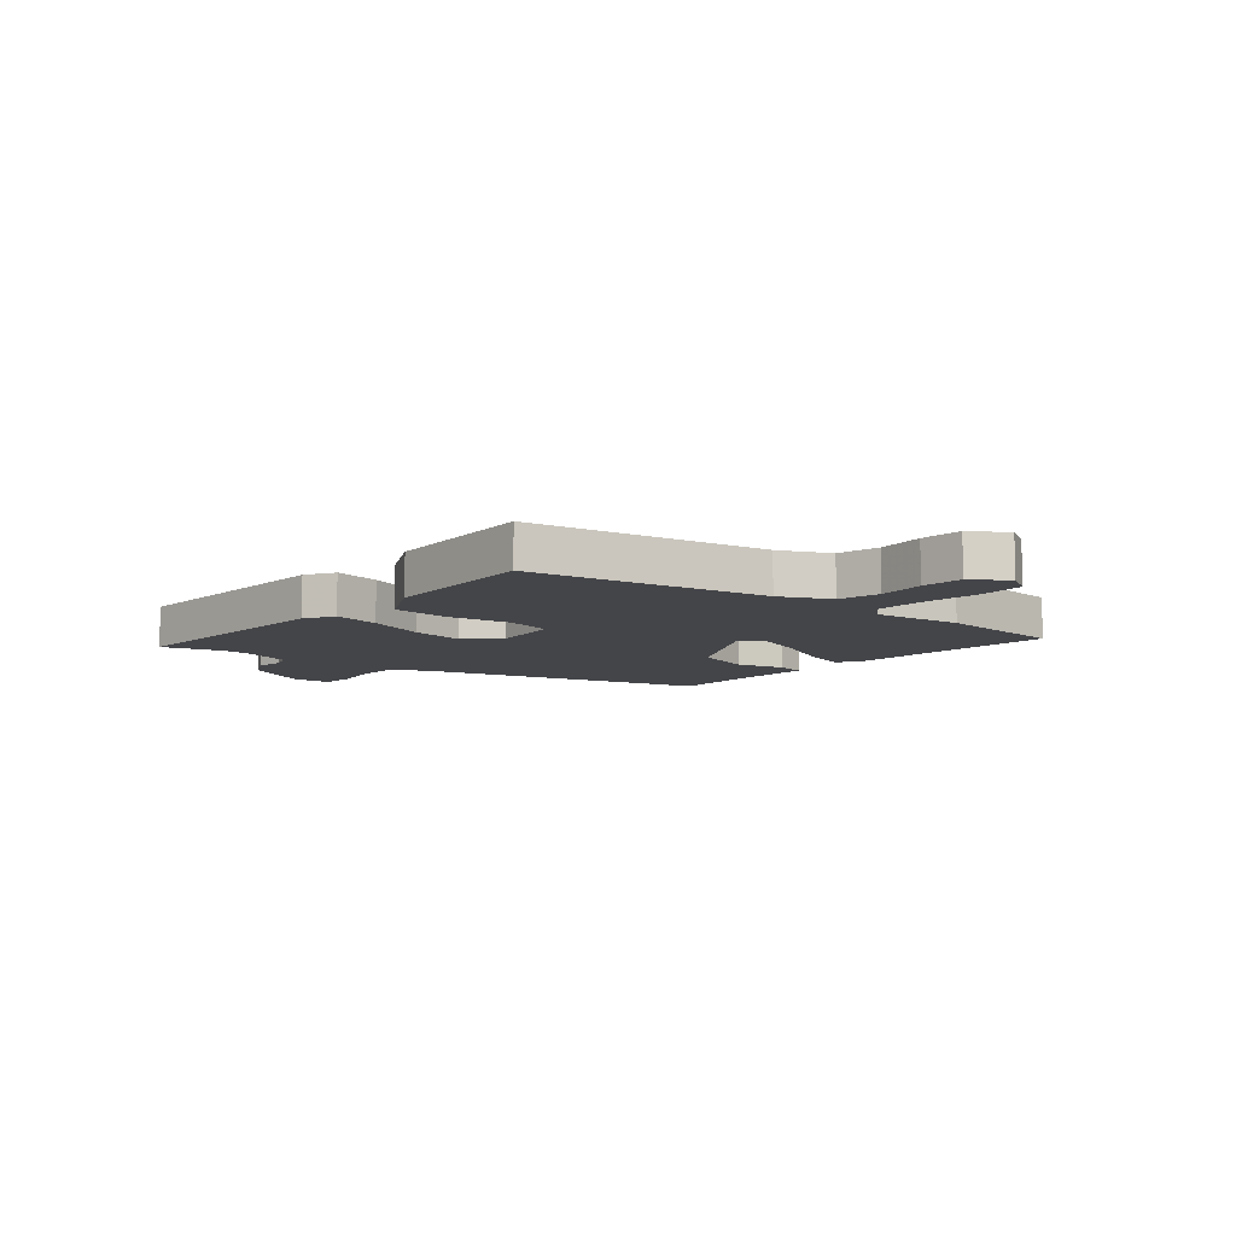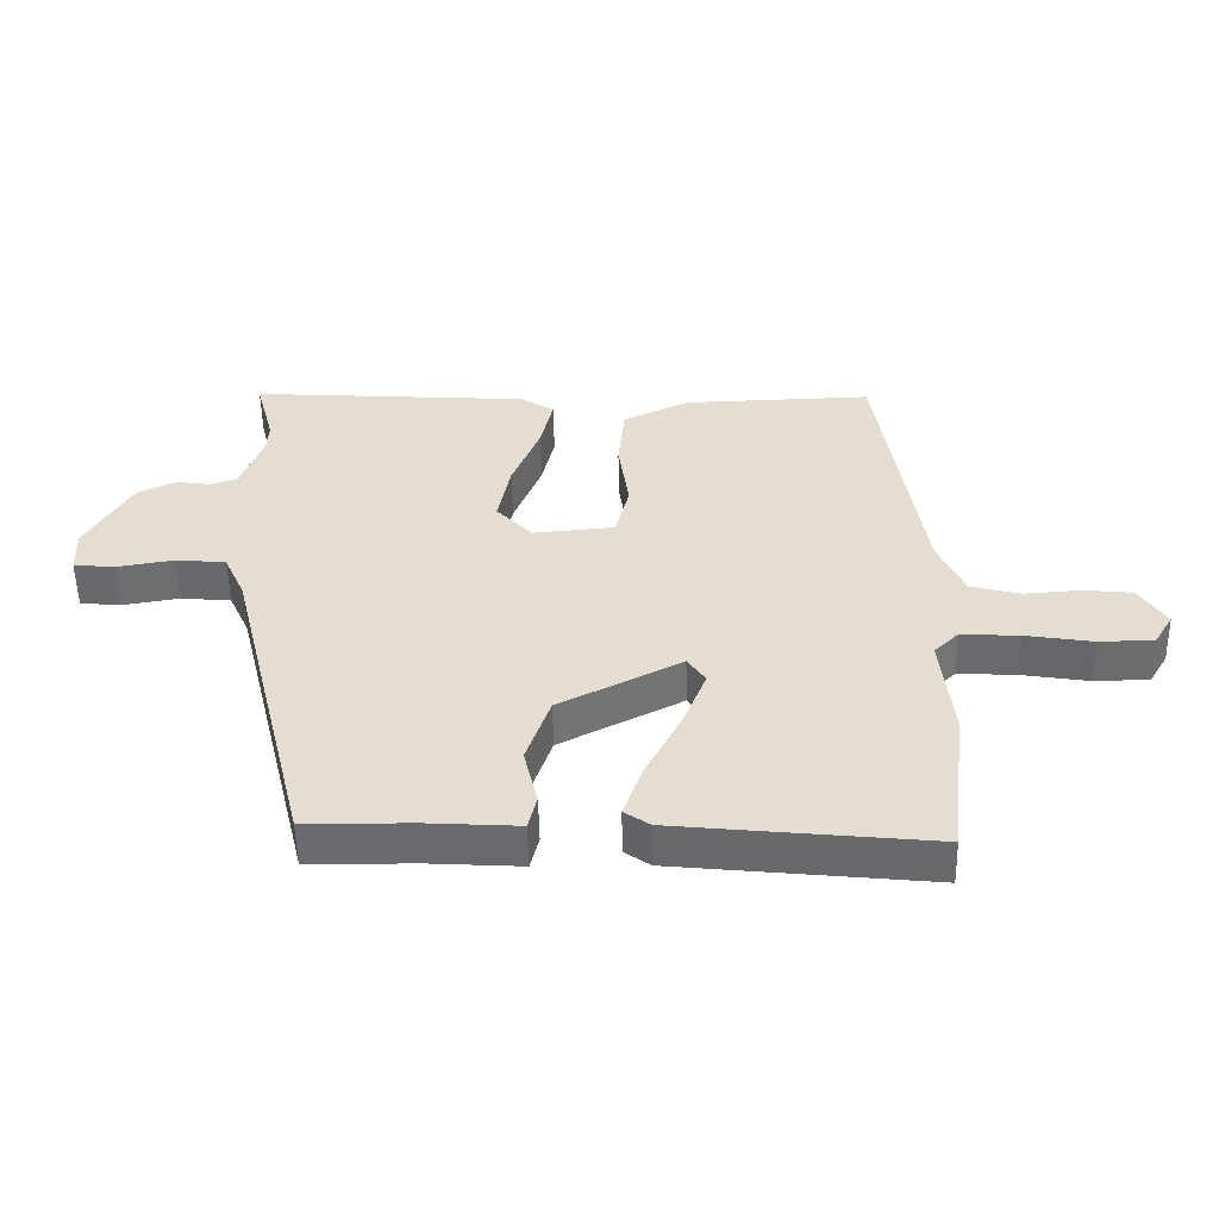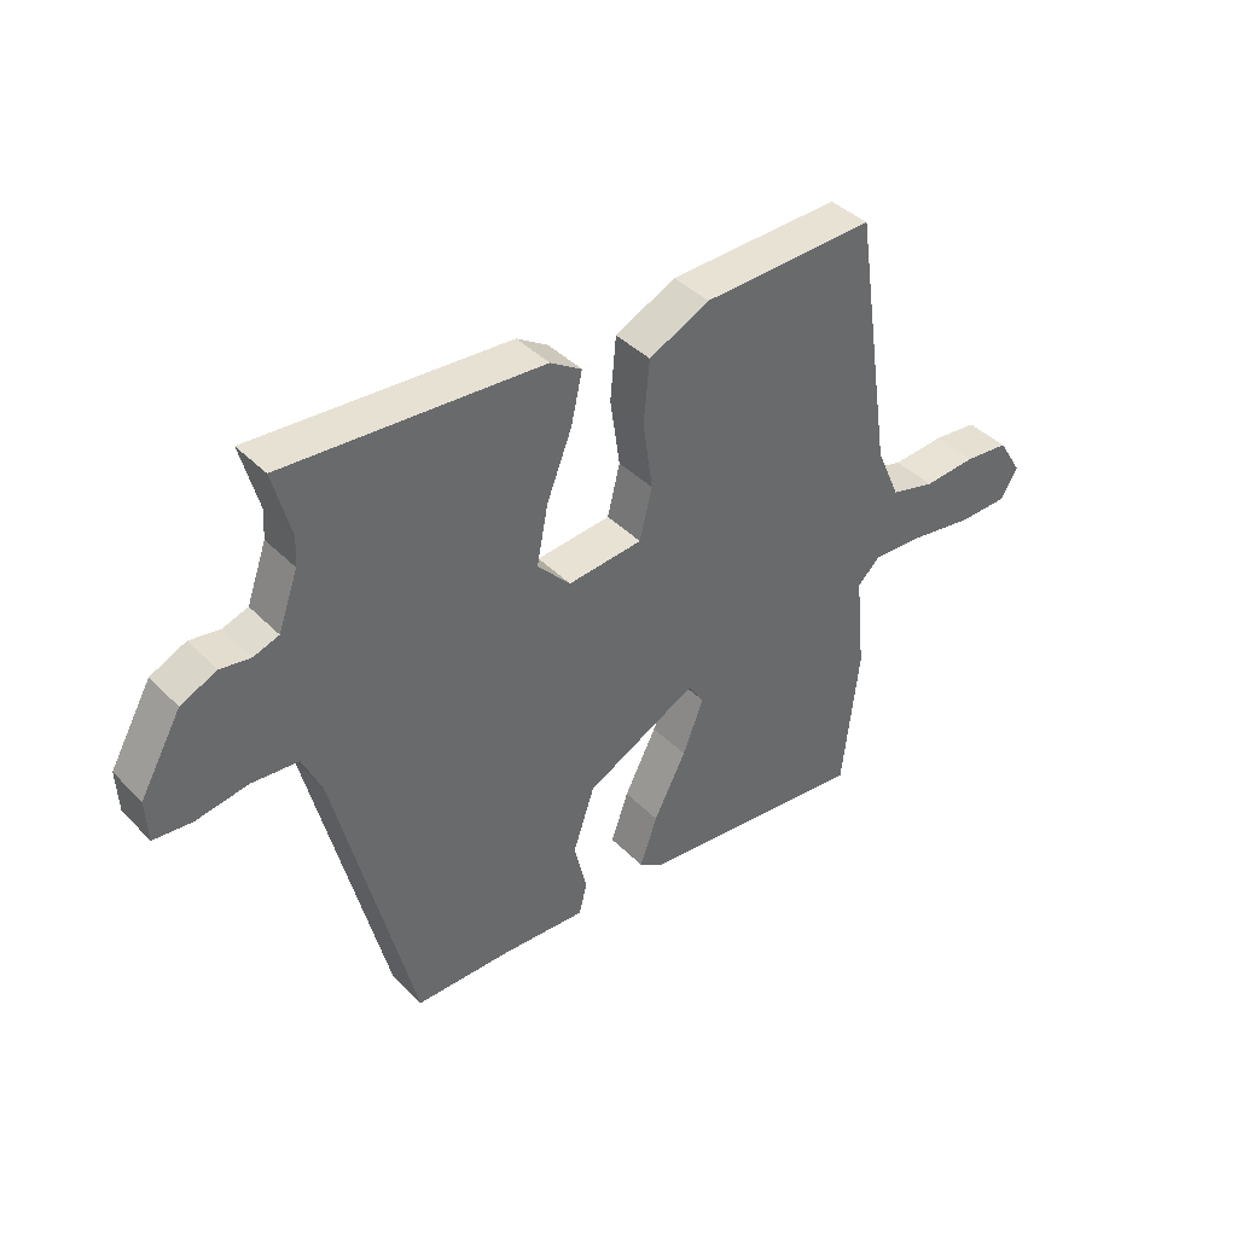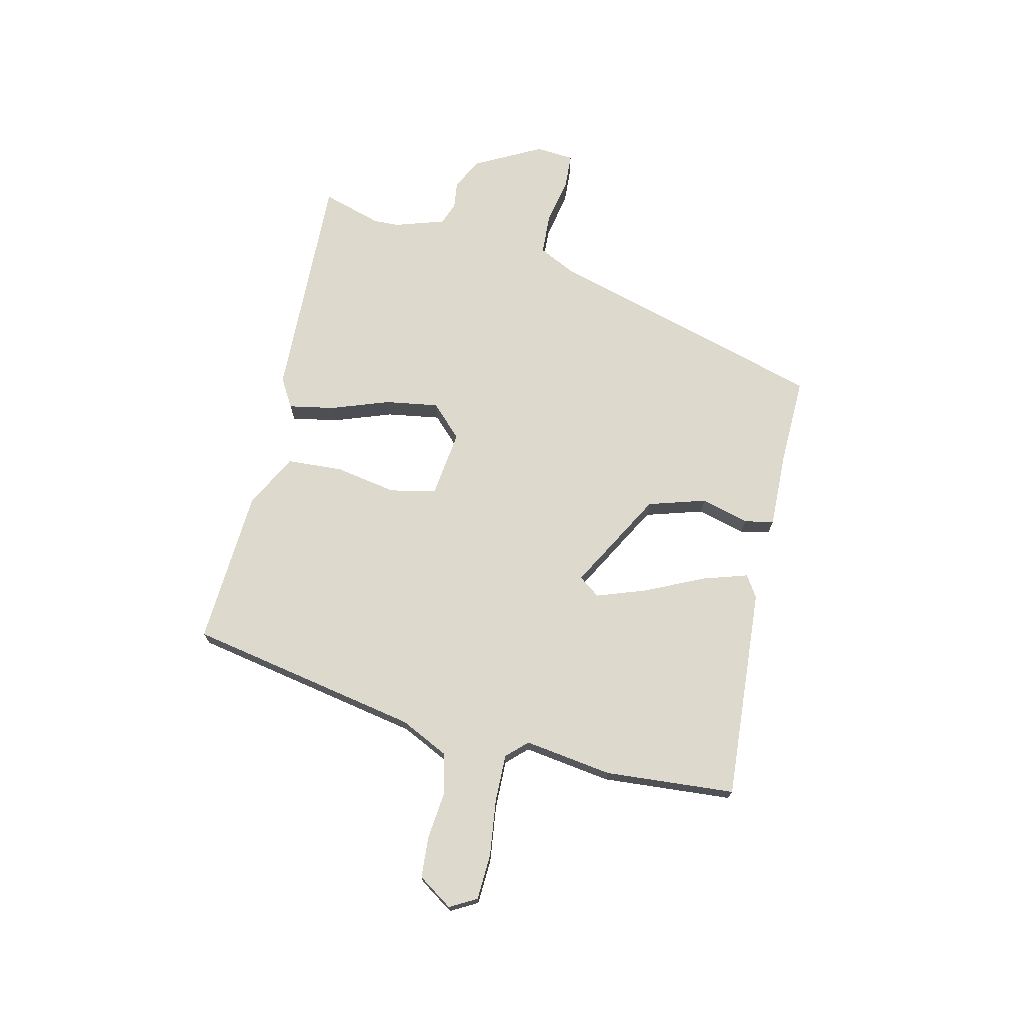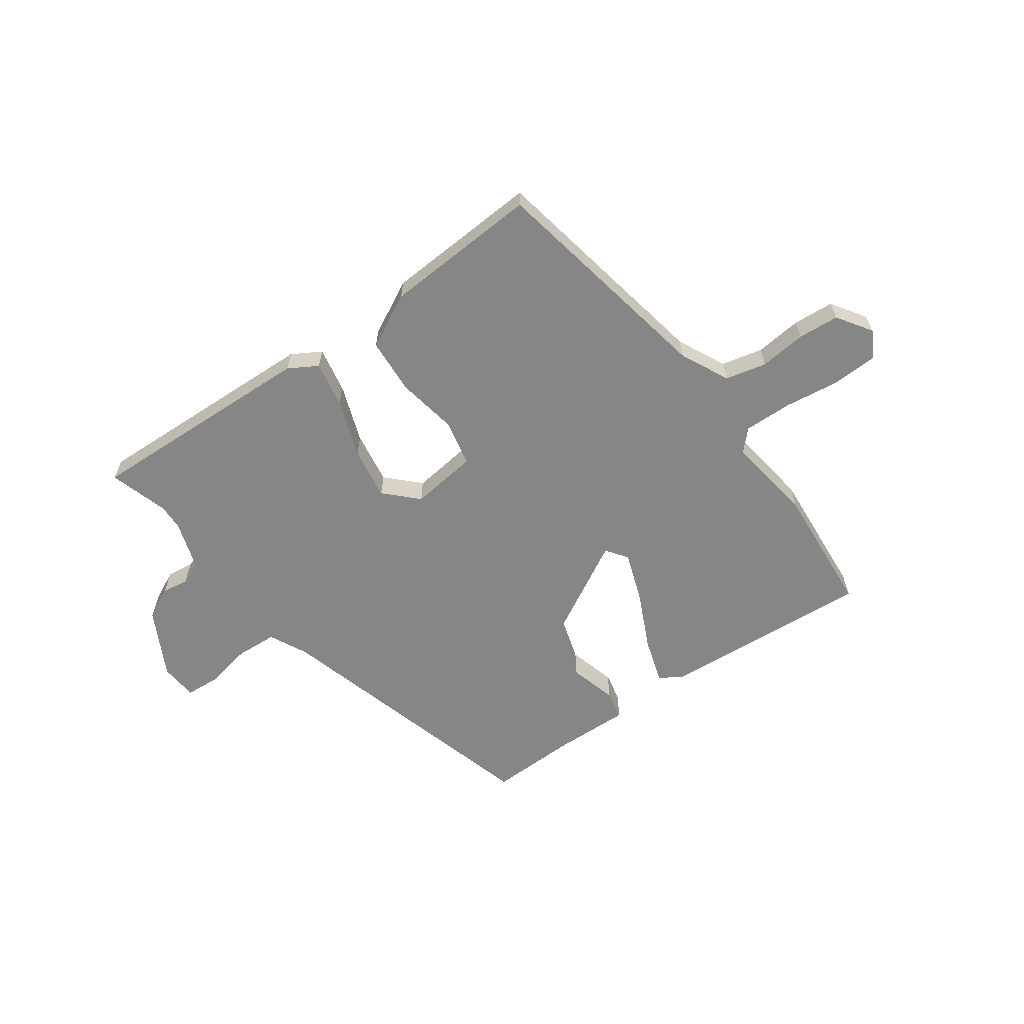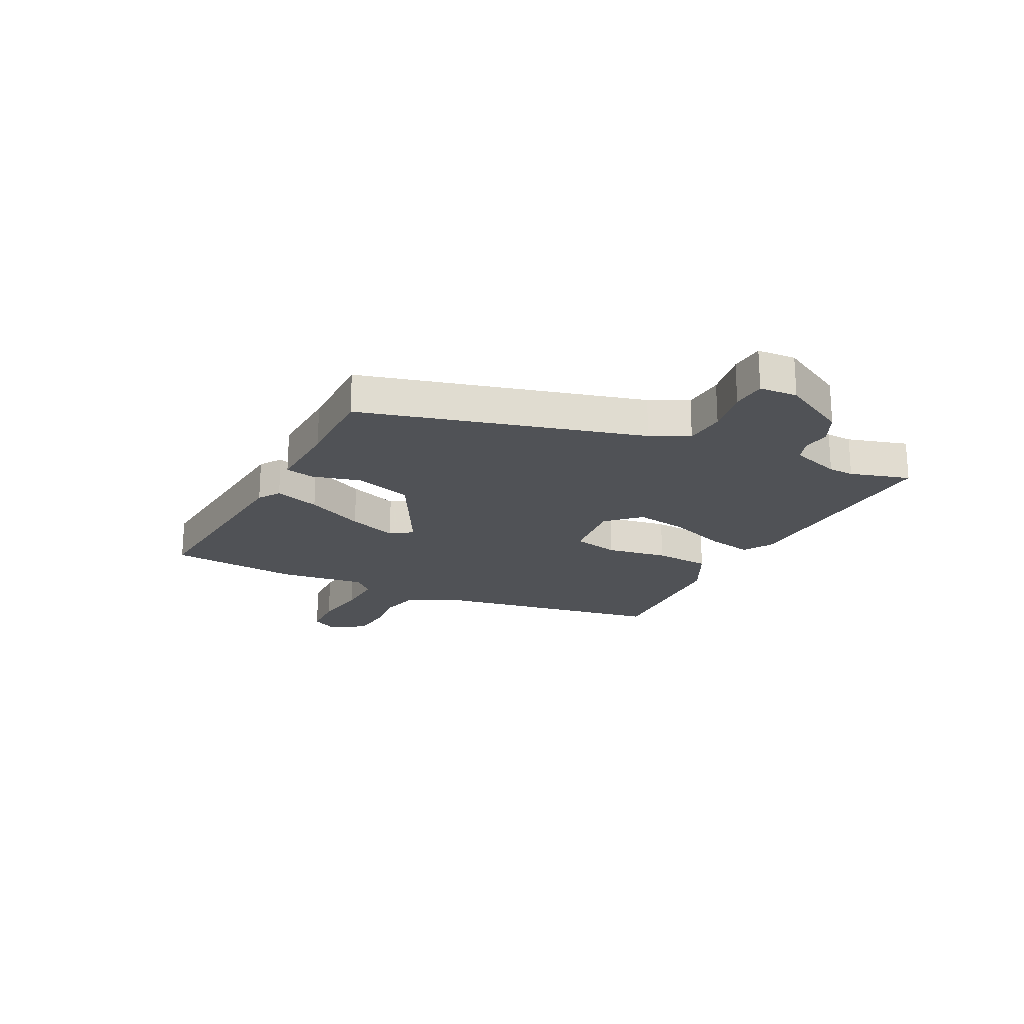
<metadata>
{"format":"obj","ext":"obj","renderer":"f3d","projection":"perspective","resolution":1024,"background":"white","views":[{"elev":-9.0,"azim":51.5,"up":"+Y"},{"elev":-53.5,"azim":1.2,"up":"+Z"},{"elev":40.5,"azim":-39.5,"up":"+Z"},{"elev":71.9,"azim":105.2,"up":"+Y"},{"elev":-62.0,"azim":37.5,"up":"+Y"},{"elev":-20.7,"azim":-115.4,"up":"+Y"}]}
</metadata>
<code>
v -0.356 0.07 -0.496
v -0.482 0.07 0.02
v -0.514 0.07 0.091
v -0.59 0.07 0.098
v -0.677 0.07 0.084
v -0.74 0.07 0.09
v -0.743 0.07 0.16
v -0.674 0.07 0.28
v -0.615 0.07 0.307
v -0.565 0.07 0.299
v -0.523 0.07 0.313
v -0.49 0.07 0.404
v -0.487 0.07 0.451
v -0.516 0.07 0.561
v -0.091 0.07 0.531
v -0.039 0.07 0.498
v -0.058 0.07 0.414
v -0.1 0.07 0.309
v -0.119 0.07 0.212
v -0.064 0.07 0.153
v 0.06 0.07 0.164
v 0.081 0.07 0.248
v 0.065 0.07 0.361
v 0.075 0.07 0.464
v 0.176 0.07 0.512
v 0.463 0.07 0.519
v 0.528 0.07 0.09
v 0.568 0.07 -0.001
v 0.643 0.07 -0.021
v 0.729 0.07 -0.015
v 0.804 0.07 -0.023
v 0.844 0.07 -0.088
v 0.815 0.07 -0.136
v 0.732 0.07 -0.137
v 0.629 0.07 -0.12
v 0.541 0.07 -0.115
v 0.504 0.07 -0.151
v 0.521 0.07 -0.313
v 0.494 0.07 -0.551
v 0.106 0.07 -0.509
v 0.067 0.07 -0.482
v 0.096 0.07 -0.4
v 0.15 0.07 -0.295
v 0.185 0.07 -0.206
v 0.158 0.07 -0.166
v -0.027 0.07 -0.26
v -0.063 0.07 -0.365
v -0.042 0.07 -0.454
v -0.055 0.07 -0.507
v -0.195 0.07 -0.498
v -0.356 0 -0.496
v -0.482 0 0.02
v -0.514 0 0.091
v -0.59 0 0.098
v -0.677 0 0.084
v -0.74 0 0.09
v -0.743 0 0.16
v -0.674 0 0.28
v -0.615 0 0.307
v -0.565 0 0.299
v -0.523 0 0.313
v -0.49 0 0.404
v -0.487 0 0.451
v -0.516 0 0.561
v -0.091 0 0.531
v -0.039 0 0.498
v -0.058 0 0.414
v -0.1 0 0.309
v -0.119 0 0.212
v -0.064 0 0.153
v 0.06 0 0.164
v 0.081 0 0.248
v 0.065 0 0.361
v 0.075 0 0.464
v 0.176 0 0.512
v 0.463 0 0.519
v 0.528 0 0.09
v 0.568 0 -0.001
v 0.643 0 -0.021
v 0.729 0 -0.015
v 0.804 0 -0.023
v 0.844 0 -0.088
v 0.815 0 -0.136
v 0.732 0 -0.137
v 0.629 0 -0.12
v 0.541 0 -0.115
v 0.504 0 -0.151
v 0.521 0 -0.313
v 0.494 0 -0.551
v 0.106 0 -0.509
v 0.067 0 -0.482
v 0.096 0 -0.4
v 0.15 0 -0.295
v 0.185 0 -0.206
v 0.158 0 -0.166
v -0.027 0 -0.26
v -0.063 0 -0.365
v -0.042 0 -0.454
v -0.055 0 -0.507
v -0.195 0 -0.498
f 47 48 49 50
f 50 1 2
f 47 50 2
f 46 47 2
f 45 46 2 3
f 41 42 43
f 40 41 43
f 39 40 43
f 38 39 43
f 37 38 43
f 36 37 43 44
f 33 34 35
f 32 33 35
f 31 32 35
f 30 31 35
f 29 30 35
f 28 29 35 36
f 36 44 45
f 28 36 45
f 27 28 45
f 26 27 45
f 25 26 45
f 24 25 45
f 23 24 45
f 22 23 45
f 16 17 18
f 15 16 18
f 14 15 18
f 13 14 18
f 12 13 18 19
f 11 12 19 20
f 8 9 10
f 7 8 10
f 6 7 10
f 5 6 10
f 4 5 10
f 10 11 20
f 4 10 20
f 3 4 20
f 21 22 45
f 3 20 21 45
f 100 99 98 97
f 52 51 100
f 52 100 97
f 52 97 96
f 53 52 96 95
f 93 92 91
f 93 91 90
f 93 90 89
f 93 89 88
f 93 88 87
f 94 93 87 86
f 85 84 83
f 85 83 82
f 85 82 81
f 85 81 80
f 85 80 79
f 86 85 79 78
f 95 94 86
f 95 86 78
f 95 78 77
f 95 77 76
f 95 76 75
f 95 75 74
f 95 74 73
f 95 73 72
f 68 67 66
f 68 66 65
f 68 65 64
f 68 64 63
f 69 68 63 62
f 70 69 62 61
f 60 59 58
f 60 58 57
f 60 57 56
f 60 56 55
f 60 55 54
f 70 61 60
f 70 60 54
f 70 54 53
f 95 72 71
f 95 71 70 53
f 1 51 52 2
f 2 52 53 3
f 3 53 54 4
f 4 54 55 5
f 5 55 56 6
f 6 56 57 7
f 7 57 58 8
f 8 58 59 9
f 9 59 60 10
f 10 60 61 11
f 11 61 62 12
f 12 62 63 13
f 13 63 64 14
f 14 64 65 15
f 15 65 66 16
f 16 66 67 17
f 17 67 68 18
f 18 68 69 19
f 19 69 70 20
f 20 70 71 21
f 21 71 72 22
f 22 72 73 23
f 23 73 74 24
f 24 74 75 25
f 25 75 76 26
f 26 76 77 27
f 27 77 78 28
f 28 78 79 29
f 29 79 80 30
f 30 80 81 31
f 31 81 82 32
f 32 82 83 33
f 33 83 84 34
f 34 84 85 35
f 35 85 86 36
f 36 86 87 37
f 37 87 88 38
f 38 88 89 39
f 39 89 90 40
f 40 90 91 41
f 41 91 92 42
f 42 92 93 43
f 43 93 94 44
f 44 94 95 45
f 45 95 96 46
f 46 96 97 47
f 47 97 98 48
f 48 98 99 49
f 49 99 100 50
f 50 100 51 1

</code>
